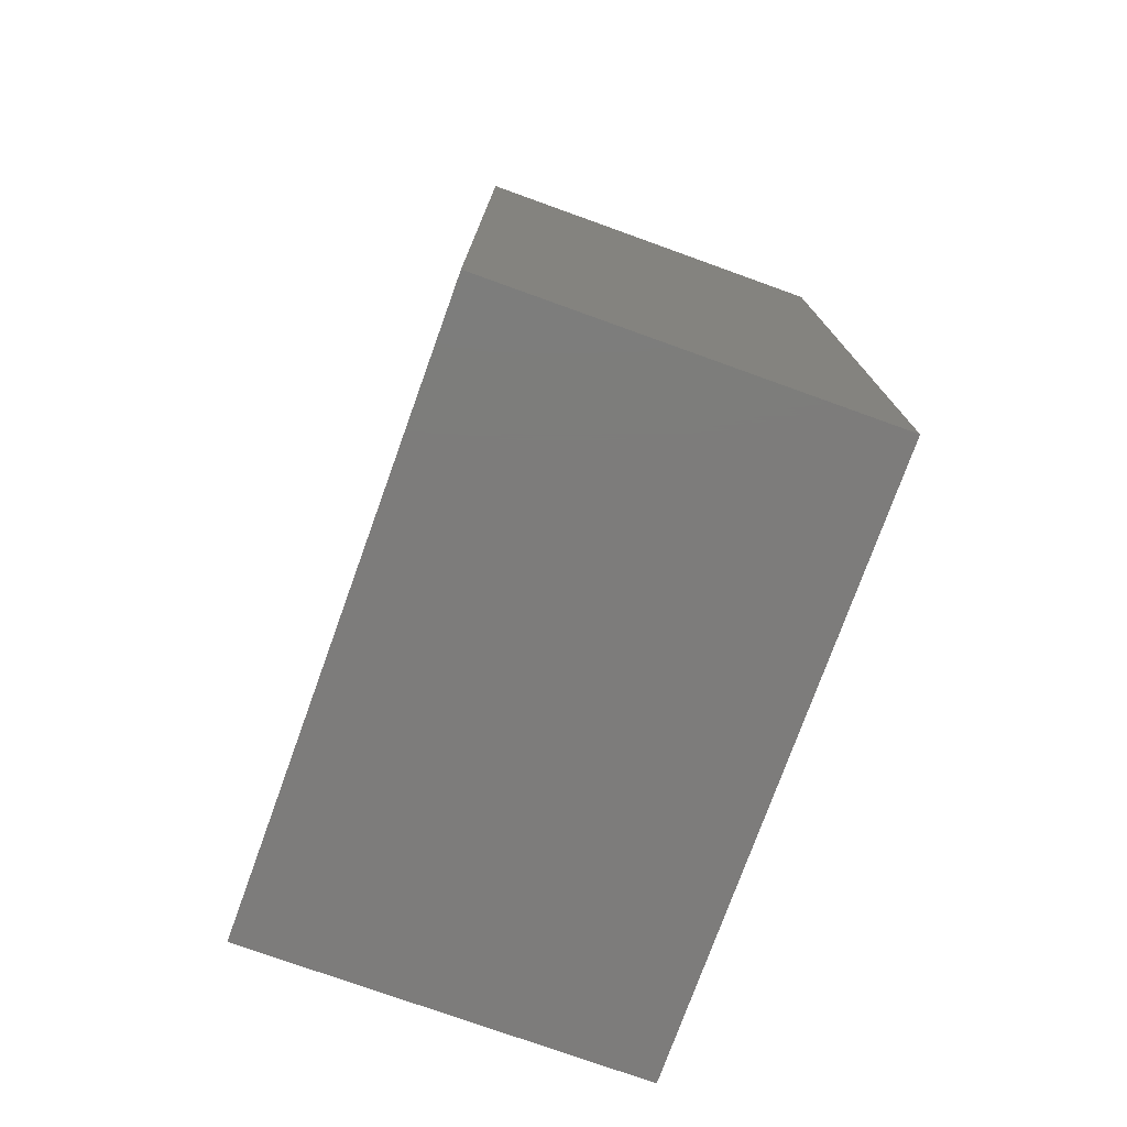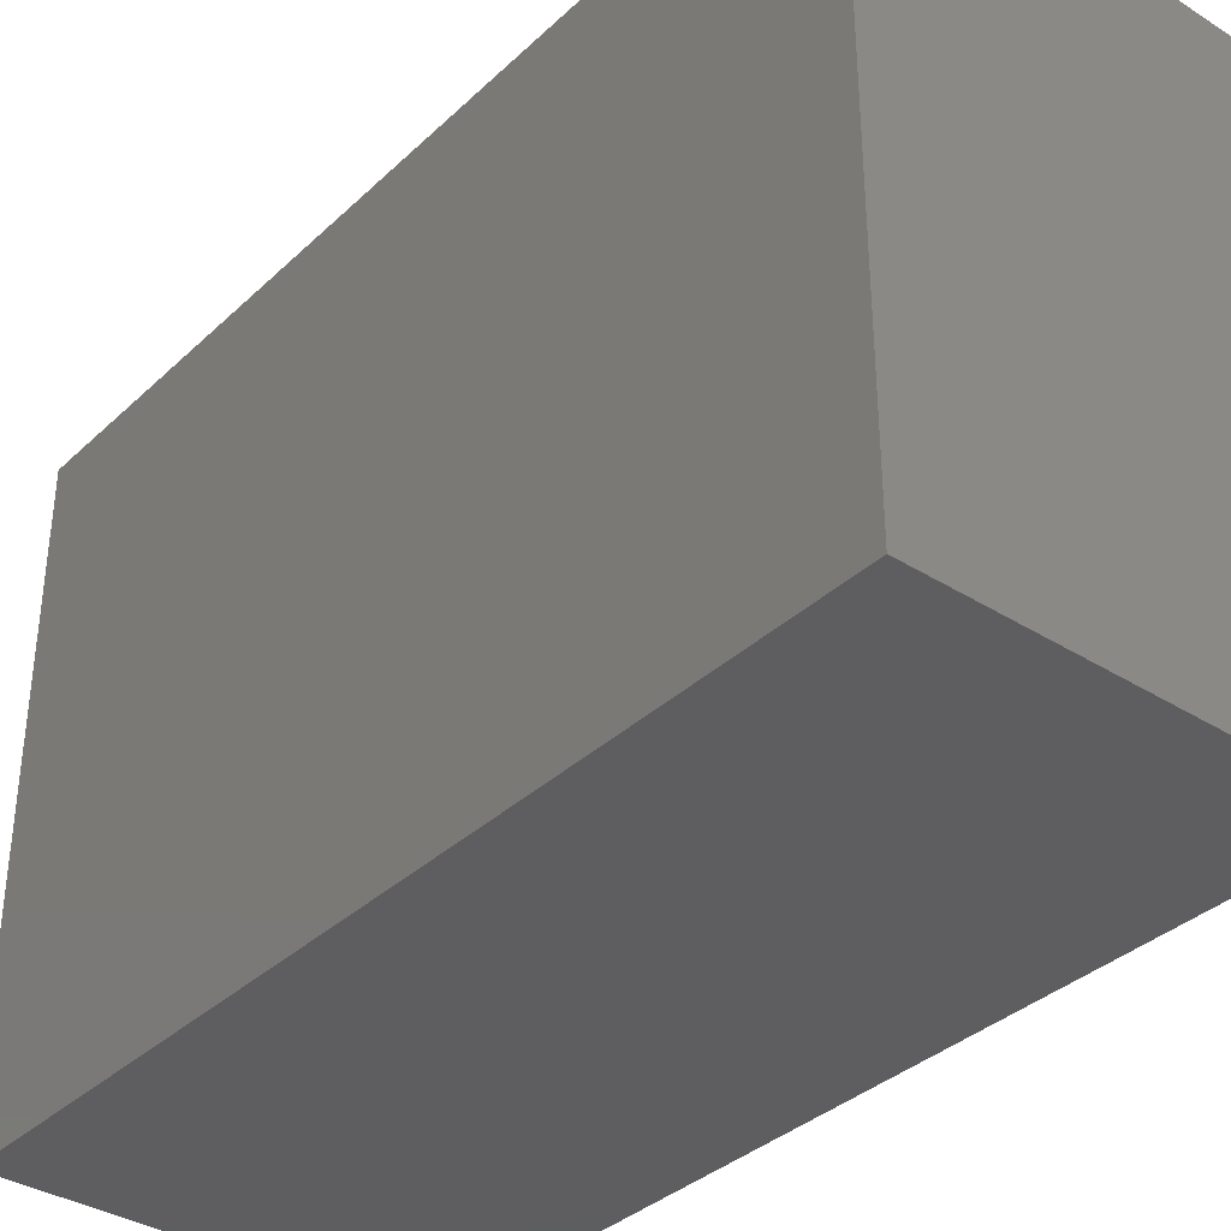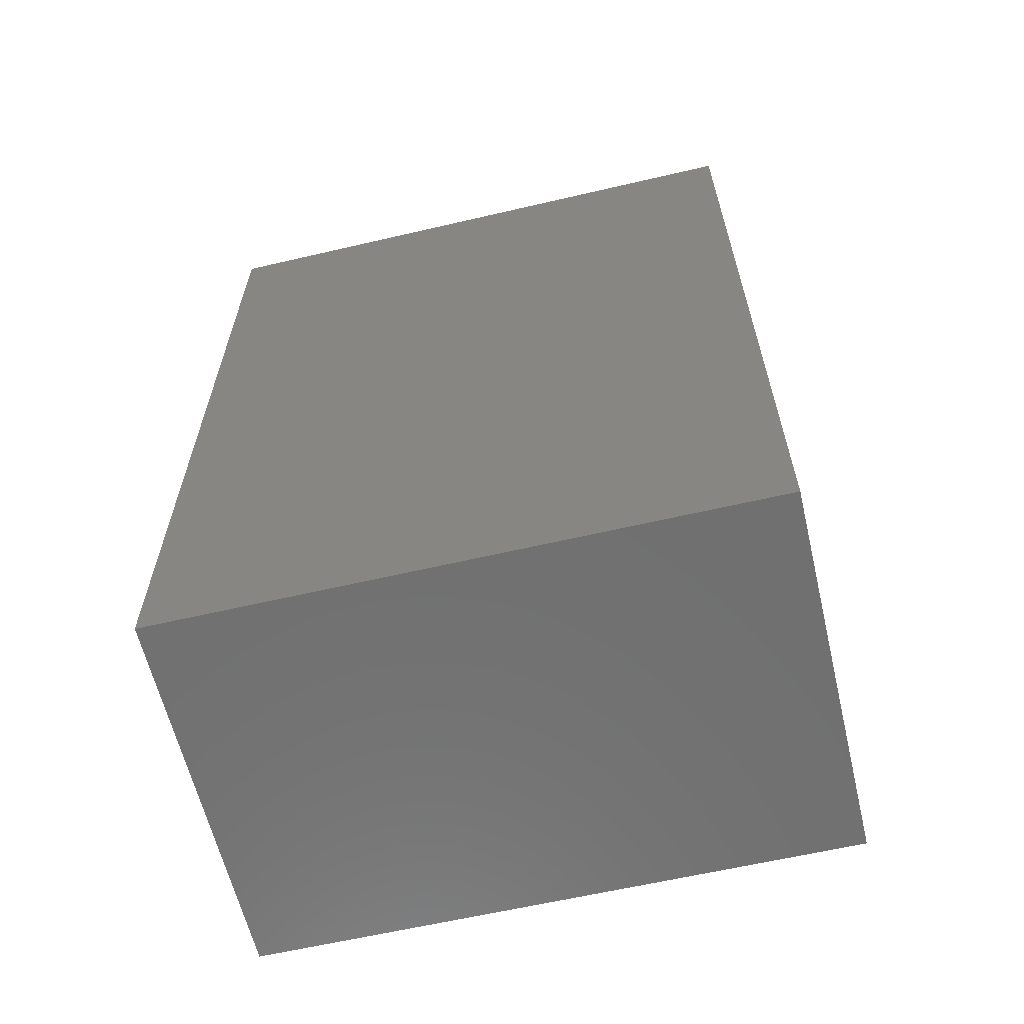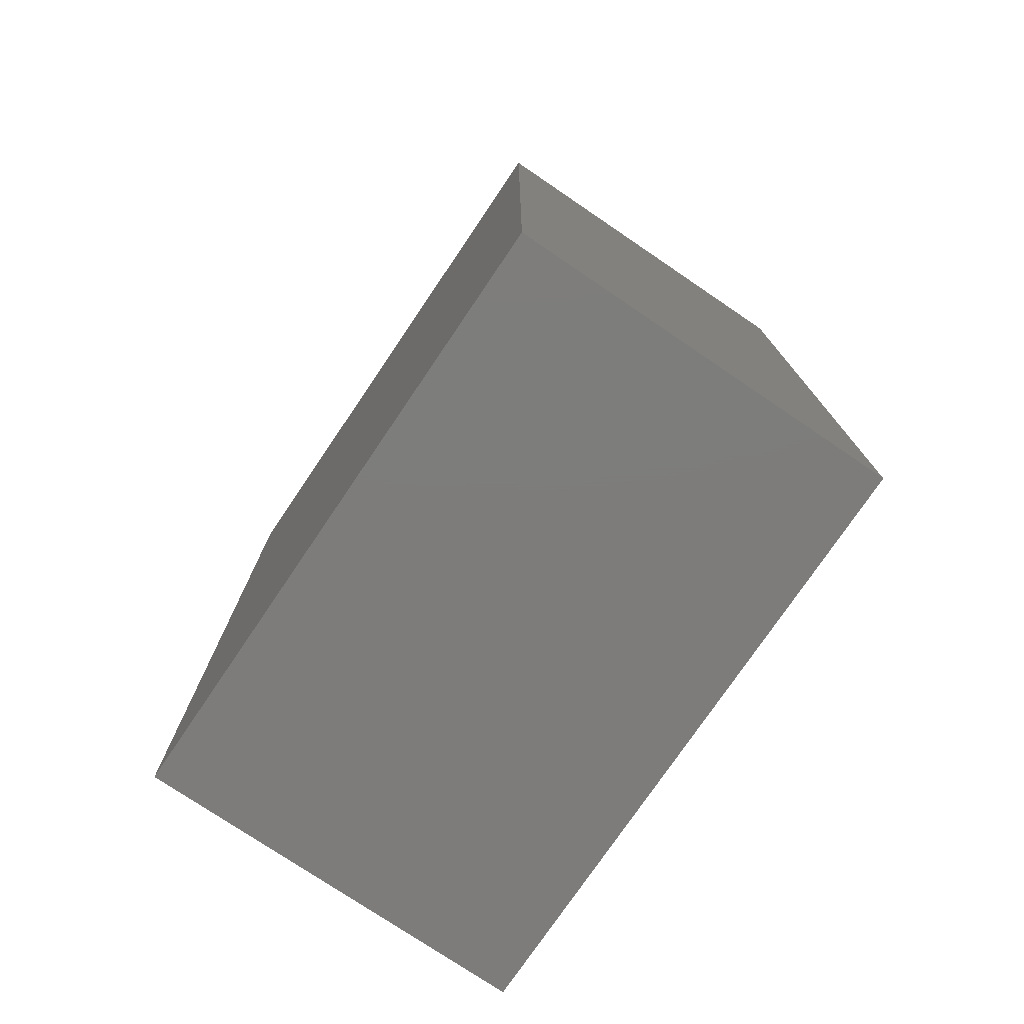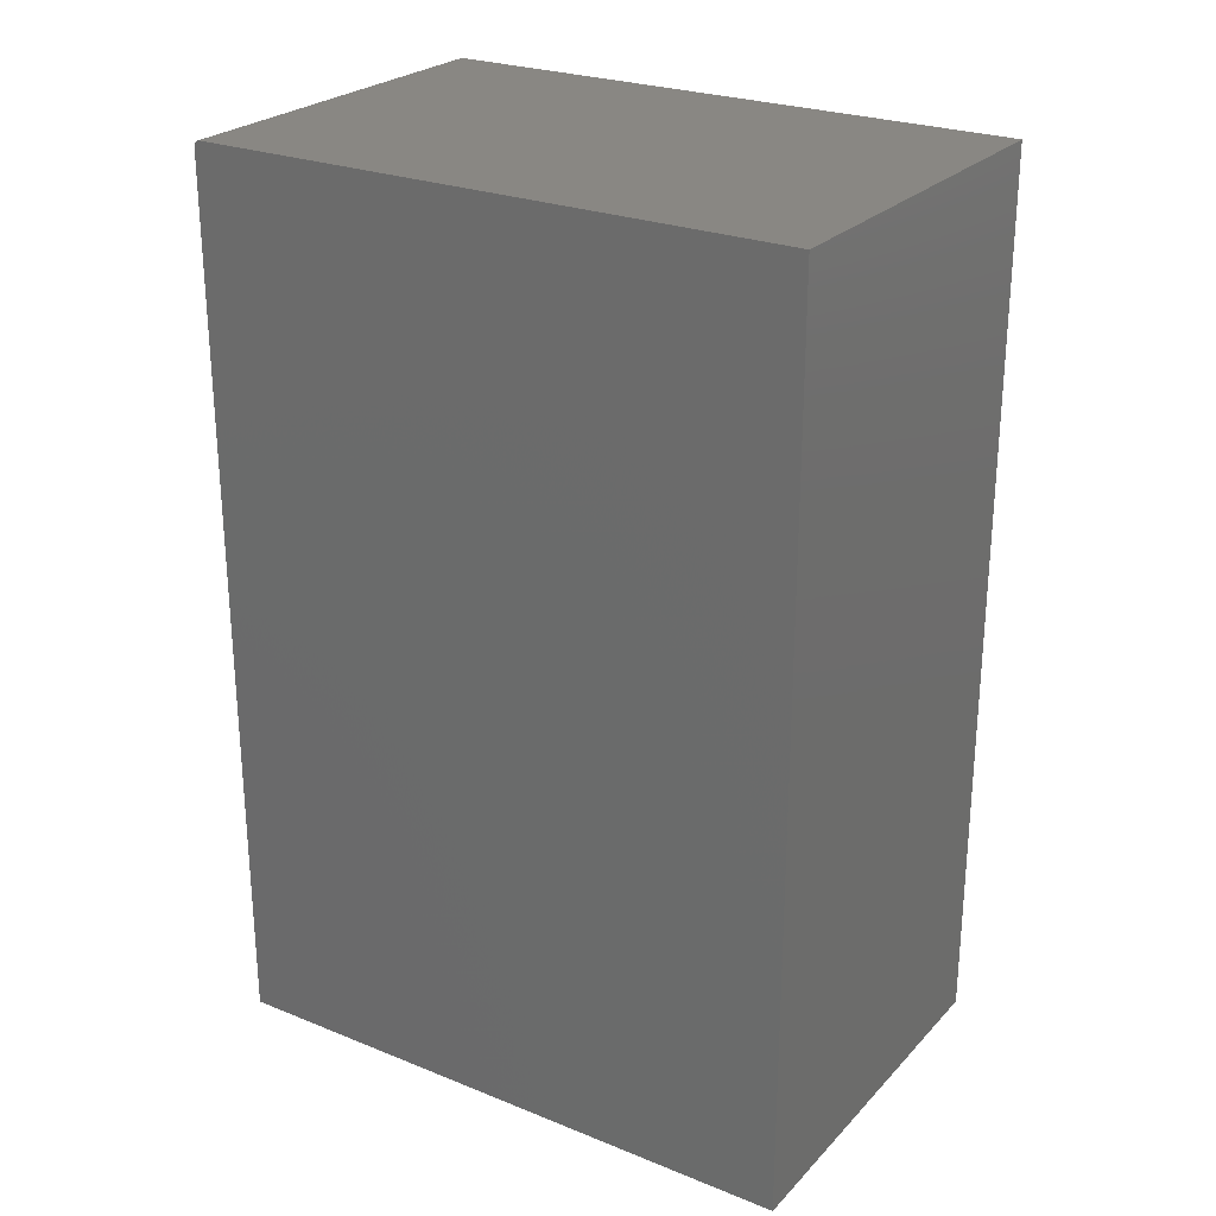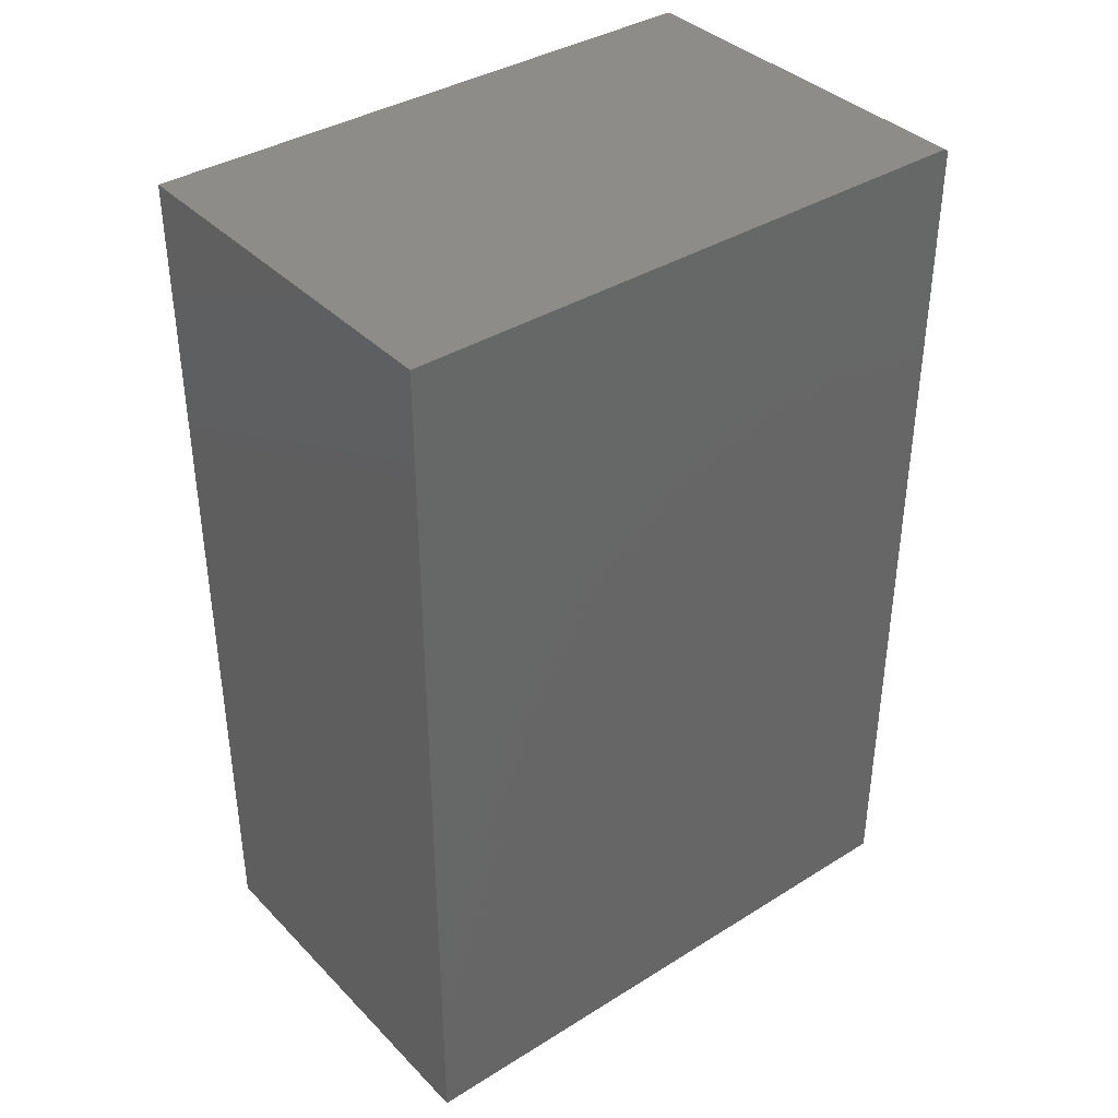
<metadata>
{"format":"stl","ext":"stl","renderer":"f3d","projection":"perspective","resolution":1024,"background":"white","views":[{"elev":-76.0,"azim":-19.8,"up":"+Z"},{"elev":-35.9,"azim":140.4,"up":"+Y"},{"elev":-62.1,"azim":103.3,"up":"+Z"},{"elev":-76.2,"azim":145.9,"up":"+Z"},{"elev":25.5,"azim":122.7,"up":"+Z"},{"elev":37.8,"azim":-128.4,"up":"+Z"}]}
</metadata>
<code>
# stl→obj: 24 verts, 44 faces
v -0.2422 -0.75 -0.5547
v 0.24 -0.75 -0.5547
v -0.2422 -0.75 0.5547
v 0.24 -0.75 0.5547
v -0.2422 -0.7498 0.5562
v -0.2422 -0.7487 0.559
v -0.2422 -0.7494 0.5577
v -0.2422 0 -0.5547
v -0.2422 -0.7477 0.5602
v -0.2422 -0.7465 0.5612
v -0.2422 -0.7452 0.5619
v -0.2422 -0.7437 0.5623
v -0.2422 -0.7422 0.5625
v -0.2422 1.24e-16 0.5625
v 0.24 1.508e-16 0.5625
v 0.24 -0.7422 0.5625
v 0.24 -0.7487 0.559
v 0.24 -0.7465 0.5612
v 0.24 -0.7477 0.5602
v 0.24 2.676e-17 -0.5547
v 0.24 -0.7494 0.5577
v 0.24 -0.7498 0.5562
v 0.24 -0.7437 0.5623
v 0.24 -0.7452 0.5619
f 1 2 3
f 3 2 4
f 3 5 6
f 6 5 7
f 8 1 3
f 8 3 6
f 8 6 9
f 8 9 10
f 8 10 11
f 8 11 12
f 8 12 13
f 8 13 14
f 15 14 16
f 16 14 13
f 17 18 19
f 4 2 20
f 15 18 17
f 15 17 21
f 15 21 22
f 15 22 4
f 15 4 20
f 18 15 16
f 18 16 23
f 18 23 24
f 16 13 23
f 23 13 12
f 23 12 24
f 24 12 11
f 24 11 18
f 18 11 10
f 18 10 19
f 19 10 9
f 19 9 17
f 17 9 6
f 17 6 21
f 21 6 7
f 21 7 22
f 22 7 5
f 22 5 4
f 4 5 3
f 8 14 20
f 20 14 15
f 8 20 1
f 1 20 2

</code>
